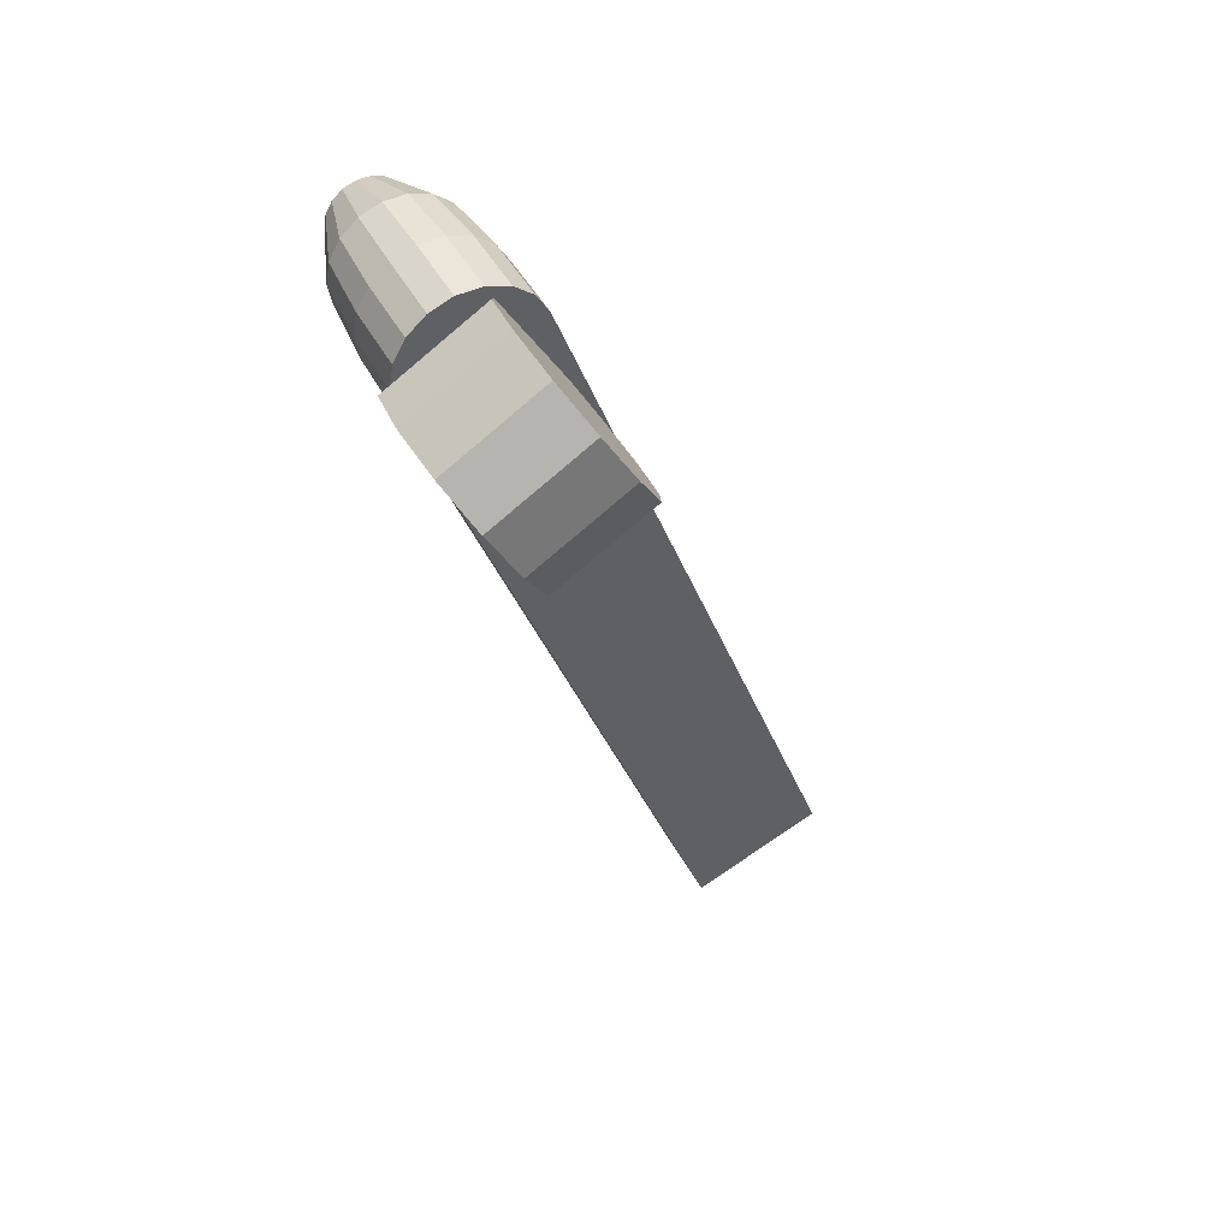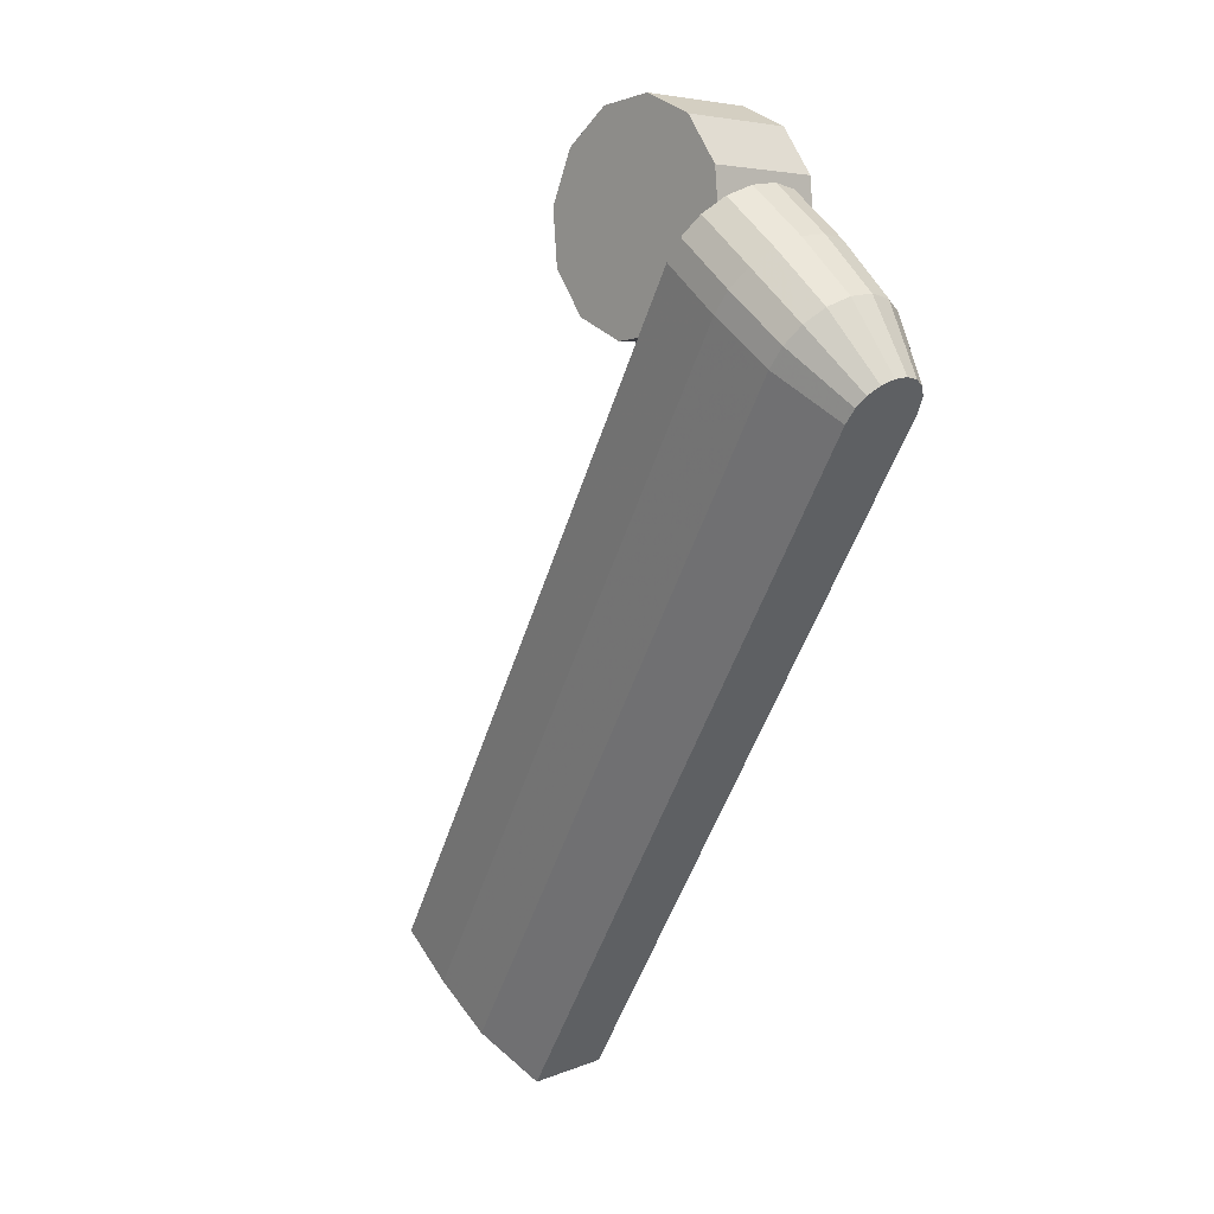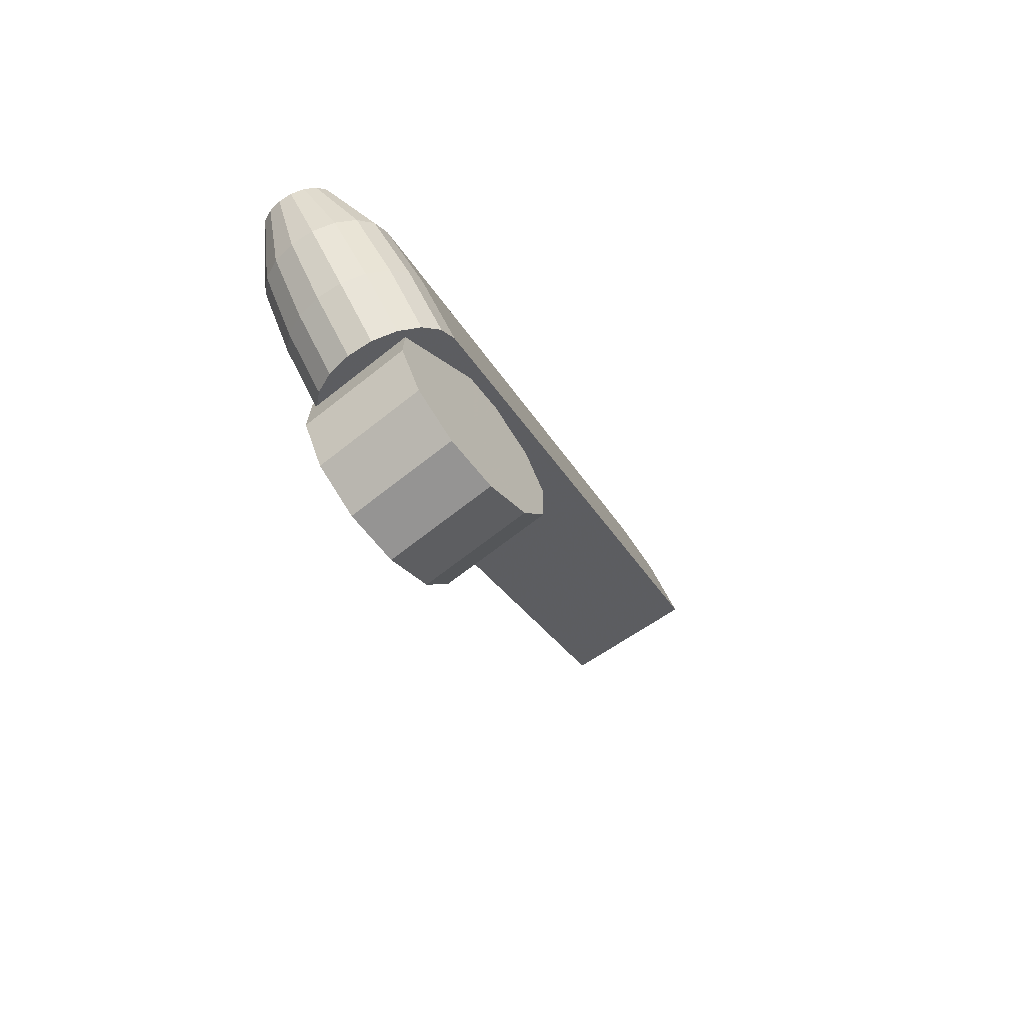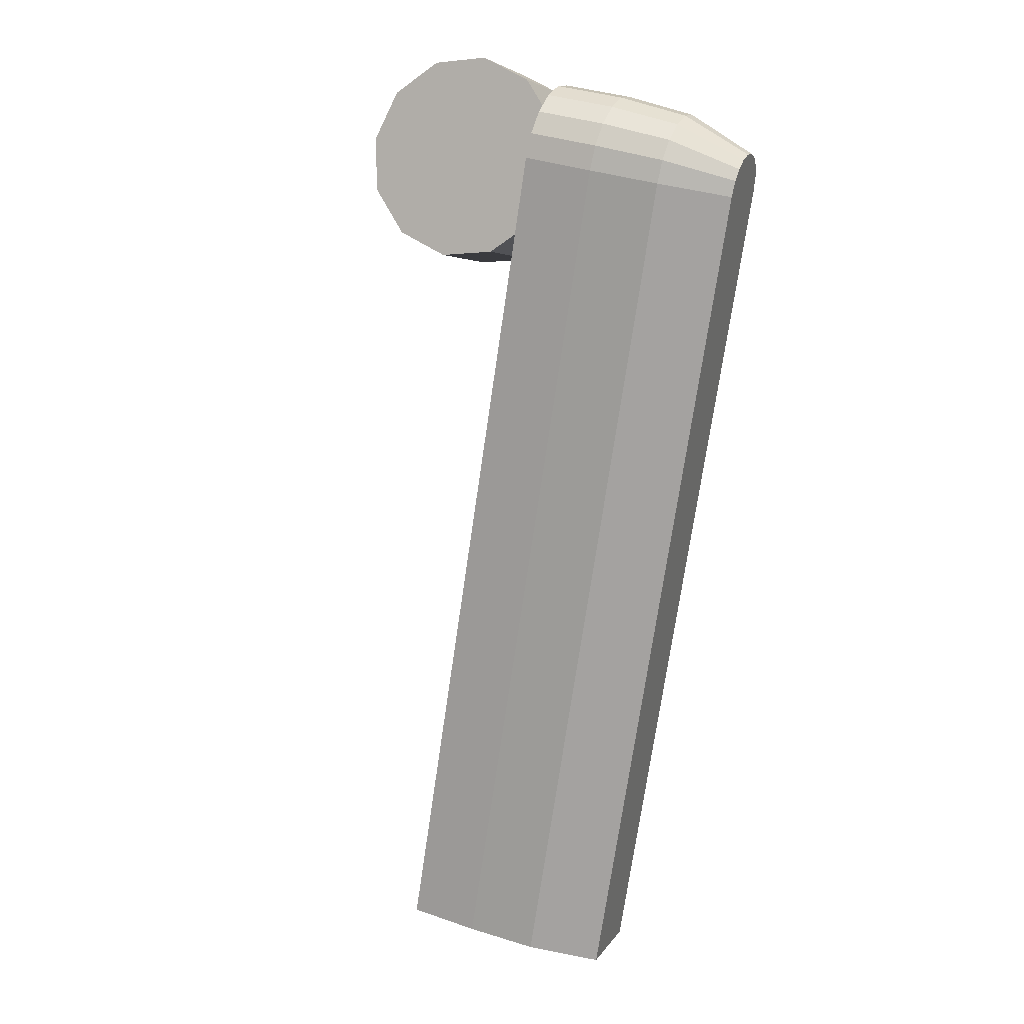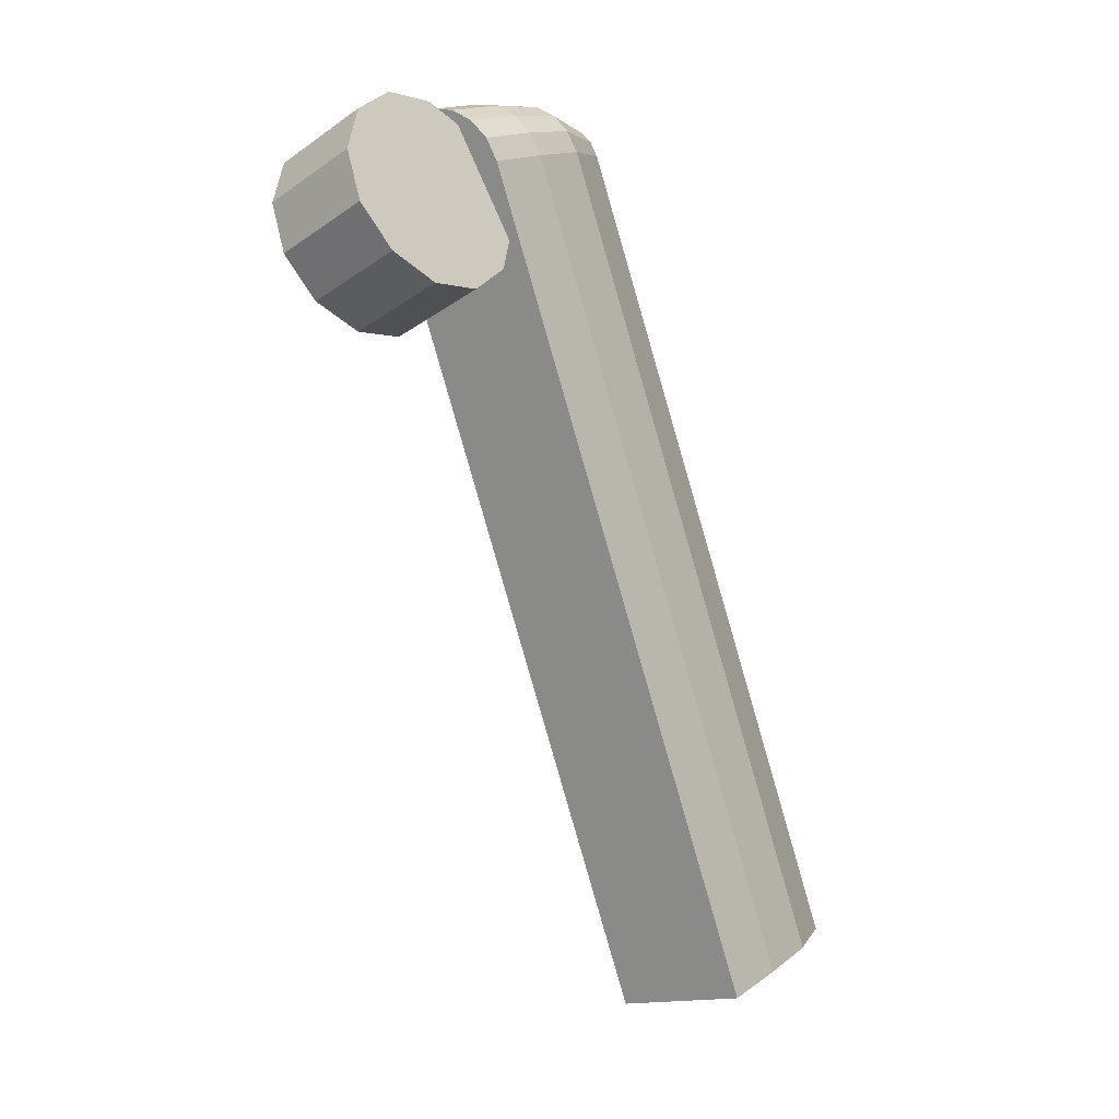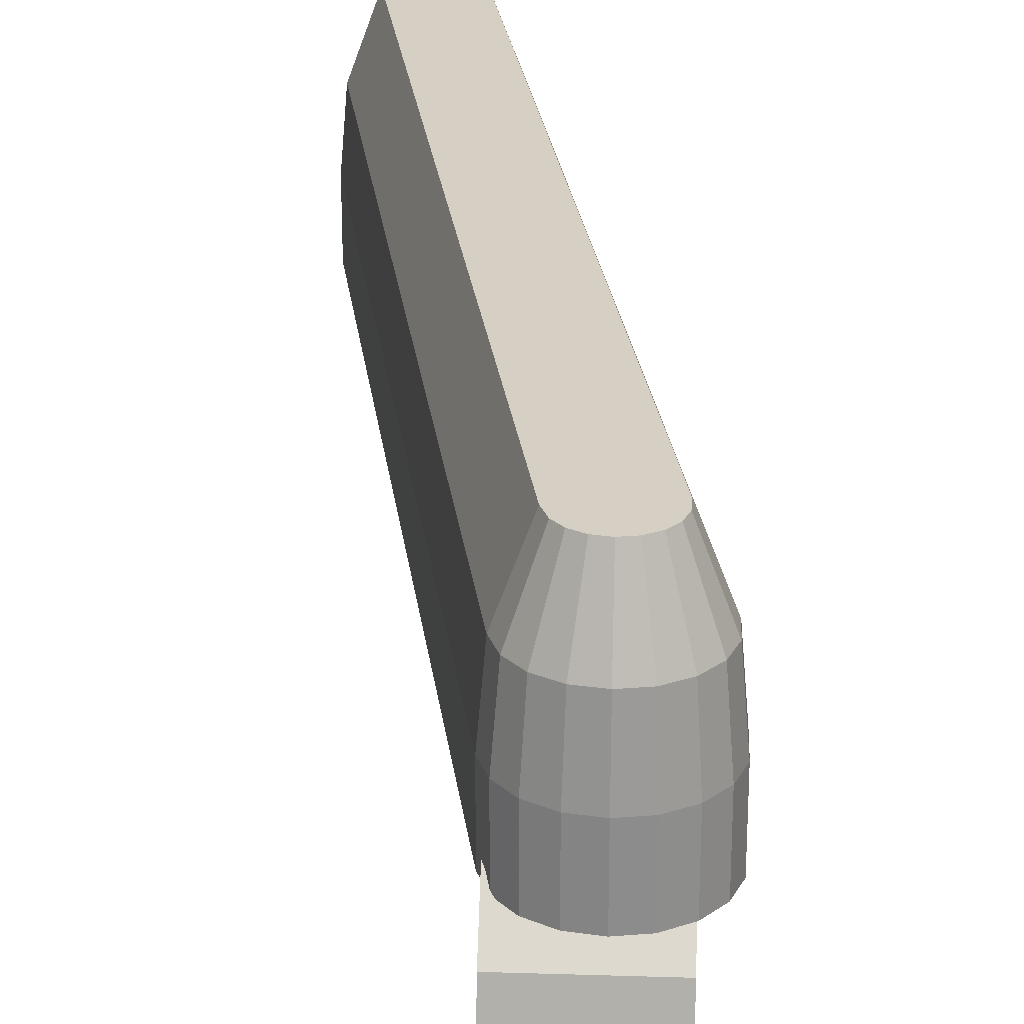
<metadata>
{"format":"obj","ext":"obj","renderer":"f3d","projection":"perspective","resolution":1024,"background":"white","views":[{"elev":47.1,"azim":152.5,"up":"+Y"},{"elev":52.2,"azim":-31.2,"up":"+Y"},{"elev":60.5,"azim":154.4,"up":"+Y"},{"elev":35.7,"azim":-65.4,"up":"+Y"},{"elev":16.5,"azim":-143.7,"up":"+Y"},{"elev":26.1,"azim":152.7,"up":"+Z"}]}
</metadata>
<code>
v 0.09227 0.2493 0.01029
v 0.1074 0.2755 0.01364
v 0.1068 0.2759 0.01364
v 0.1069 0.2762 0.01335
v 0.1072 0.2783 0.01136
v 0.1134 0.2857 0.001847
v 0.08299 0.3033 0.001847
v 0.07875 0.296 0.01029
v 0.1005 0.2834 0.01029
v 0.0761 0.2915 0.01029
v 0.069 0.2792 -0.01426
v 0.05285 0.2513 -0.01426
v 0.05501 0.2551 0.001847
v 0.05501 0.2551 -0.03036
v 0.069 0.2792 -0.04646
v 0.06092 0.2653 -0.04215
v 0.07707 0.2931 -0.04215
v 0.08299 0.3033 -0.03036
v 0.1155 0.2894 -0.01426
v 0.08515 0.3071 -0.01426
v 0.1134 0.2857 -0.03036
v 0.1074 0.2755 -0.04215
v 0.09937 0.2616 -0.04646
v 0.0913 0.2477 -0.04215
v 0.08539 0.2375 -0.03036
v -0.02843 0.03384 0.03215
v 0.06384 0.286 0.03215
v -0.02843 0.03384 0.01029
v 0.069 0.2792 0.01029
v 0.05924 0.2624 0.01029
v 0.06384 0.286 0.01029
v -0.02672 0.0329 0.05401
v 0.03482 0.2011 0.05401
v 0.03893 0.08771 0.03215
v 0.03712 0.08837 0.05401
v 0.01359 0.01846 0.03215
v 0.01359 0.01846 0.01029
v -0.01927 0.02886 0.07587
v 0.04239 0.1973 0.07587
v 0.08697 0.29 0.07587
v 0.09605 0.2823 0.07587
v 0.09079 0.2886 0.07587
v 0.01168 0.01885 0.05401
v 0.003377 0.02057 0.07587
v 0.08083 0.2078 0.05401
v 0.08265 0.2072 0.03215
v 0.1059 0.2706 0.03215
v 0.104 0.2711 0.05401
v 0.1053 0.2783 0.05401
v 0.1072 0.2783 0.03215
v 0.102 0.2926 0.01029
v 0.102 0.2926 0.03215
v 0.1059 0.2859 0.01029
v 0.09604 0.2977 0.01029
v 0.09604 0.2977 0.03215
v 0.08881 0.3003 0.01029
v 0.08881 0.3003 0.03215
v 0.081 0.3003 0.03215
v 0.081 0.3003 0.01029
v 0.06776 0.2927 0.01029
v 0.06776 0.2927 0.03215
v 0.07366 0.2977 0.01029
v 0.06559 0.2852 0.05401
v 0.07321 0.2816 0.07587
v 0.09586 0.2733 0.07587
v 0.09675 0.2783 0.07587
v 0.1041 0.2852 0.05401
v 0.1059 0.2859 0.03215
v 0.1005 0.2914 0.05401
v 0.09505 0.296 0.05401
v 0.08846 0.2984 0.05401
v 0.08134 0.2984 0.05401
v 0.07464 0.296 0.05401
v 0.07366 0.2977 0.03215
v 0.06926 0.2915 0.05401
v 0.07577 0.286 0.07587
v 0.09397 0.2859 0.07587
v 0.0828 0.29 0.07587
v 0.07889 0.2886 0.07587
v 0.107 0.2797 0.01029
v 0.1064 0.2737 0.01029
v 0.1064 0.2737 0.01419
v 0.1059 0.2706 0.01029
v 0.08539 0.2375 0.001847
v 0.08322 0.2337 -0.01426
v 0.08962 0.2448 0.01029
v 0.09937 0.2616 -0.01426
v 0.09937 0.2616 0.01029
f 26 27 28
f 29 30 31
f 32 33 26
f 34 35 36
f 36 37 34
f 38 39 32
f 40 41 42
f 43 35 44
f 45 35 46
f 47 48 46
f 48 47 49
f 49 47 50
f 51 52 53
f 54 55 51
f 56 57 54
f 58 57 59
f 60 61 62
f 61 60 27
f 63 61 27
f 63 27 33
f 64 63 39
f 65 45 48
f 65 48 66
f 66 48 49
f 66 49 41
f 41 49 67
f 49 50 67
f 67 50 68
f 67 68 69
f 69 68 52
f 69 52 70
f 70 52 55
f 57 71 55
f 71 57 72
f 72 57 58
f 72 58 73
f 73 58 74
f 58 59 74
f 73 74 75
f 75 74 61
f 75 61 63
f 64 75 63
f 76 75 64
f 41 67 77
f 77 67 69
f 77 69 42
f 42 69 70
f 71 40 70
f 40 71 78
f 78 71 72
f 78 72 79
f 79 72 73
f 79 73 76
f 76 73 75
f 53 68 80
f 81 82 83
f 84 85 86
f 87 88 1
f 88 87 81
f 2 3 82
f 2 4 3
f 80 5 6
f 7 8 9
f 10 8 11
f 29 10 11
f 29 11 30
f 11 12 13
f 11 14 12
f 15 16 11
f 11 17 15
f 11 18 17
f 19 18 20
f 21 18 19
f 87 22 21
f 87 23 22
f 87 24 23
f 85 25 87
f 85 12 25
f 24 25 16
f 24 16 23
f 23 15 22
f 22 17 21
f 6 87 19
f 19 20 6
f 21 17 18
f 22 15 17
f 23 16 15
f 25 12 14
f 85 13 12
f 84 13 85
f 7 20 11
f 6 20 7
f 87 6 2
f 13 84 30
f 31 28 27
f 81 83 88
f 83 37 88
f 88 37 1
f 1 37 86
f 80 9 53
f 53 9 51
f 9 8 51
f 51 8 54
f 54 8 56
f 56 8 59
f 59 8 62
f 8 10 62
f 62 10 60
f 10 29 60
f 60 29 31
f 37 28 86
f 86 28 30
f 28 31 30
f 27 26 33
f 43 36 35
f 47 46 83
f 83 46 37
f 46 34 37
f 63 33 39
f 33 32 39
f 44 65 38
f 38 65 39
f 39 65 64
f 64 65 76
f 65 66 76
f 76 66 79
f 79 66 78
f 78 66 40
f 66 41 40
f 77 42 41
f 65 44 45
f 45 44 35
f 34 46 35
f 45 46 48
f 68 53 52
f 52 51 55
f 55 54 57
f 56 59 57
f 74 62 61
f 31 27 60
f 70 55 71
f 62 74 59
f 42 70 40
f 50 5 68
f 5 80 68
f 5 50 4
f 4 50 3
f 50 47 3
f 3 47 82
f 47 83 82
f 87 1 85
f 1 86 85
f 82 81 2
f 2 81 87
f 7 9 6
f 9 80 6
f 2 6 4
f 4 6 5
f 7 11 8
f 13 30 11
f 14 11 16
f 24 87 25
f 14 16 25
f 21 19 87
f 18 11 20
f 86 30 84
f 36 26 37
f 32 26 36
f 43 32 36
f 38 32 43
f 44 38 43
f 26 28 37

</code>
